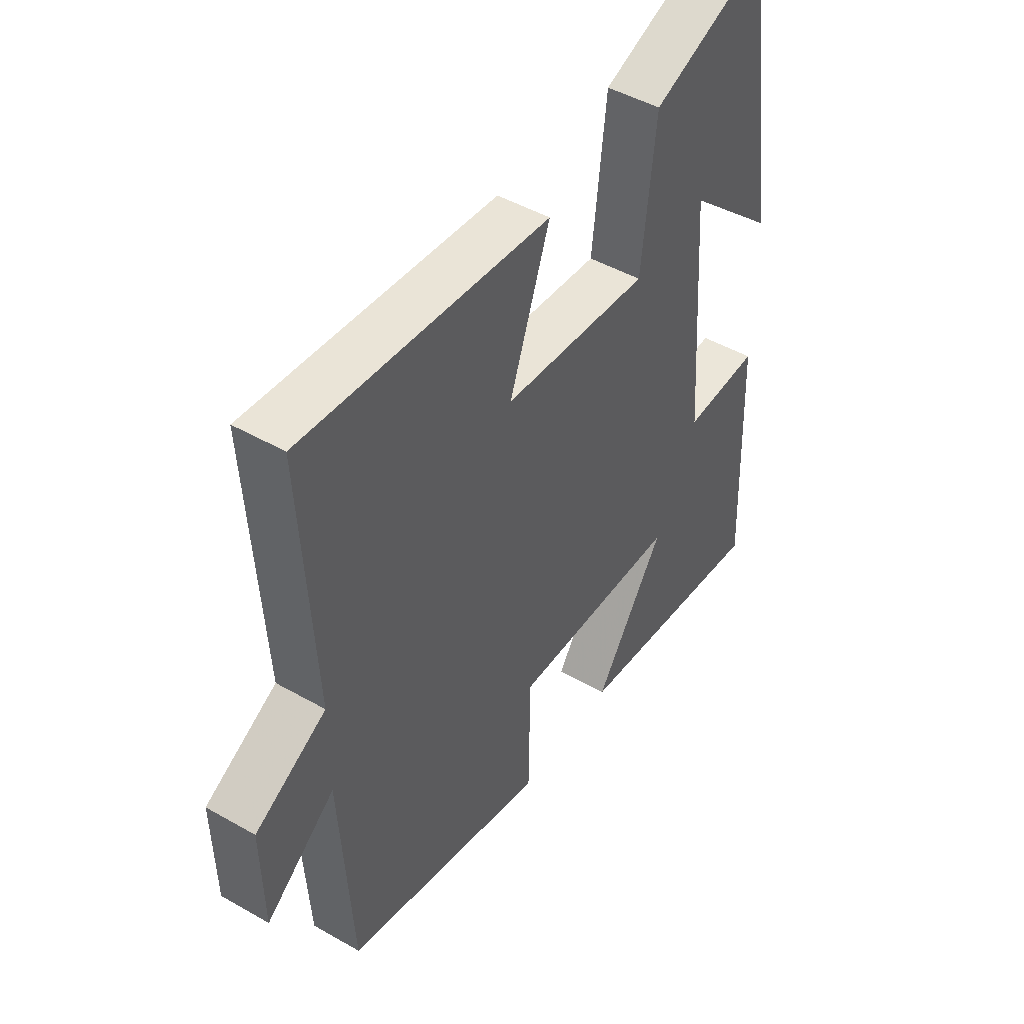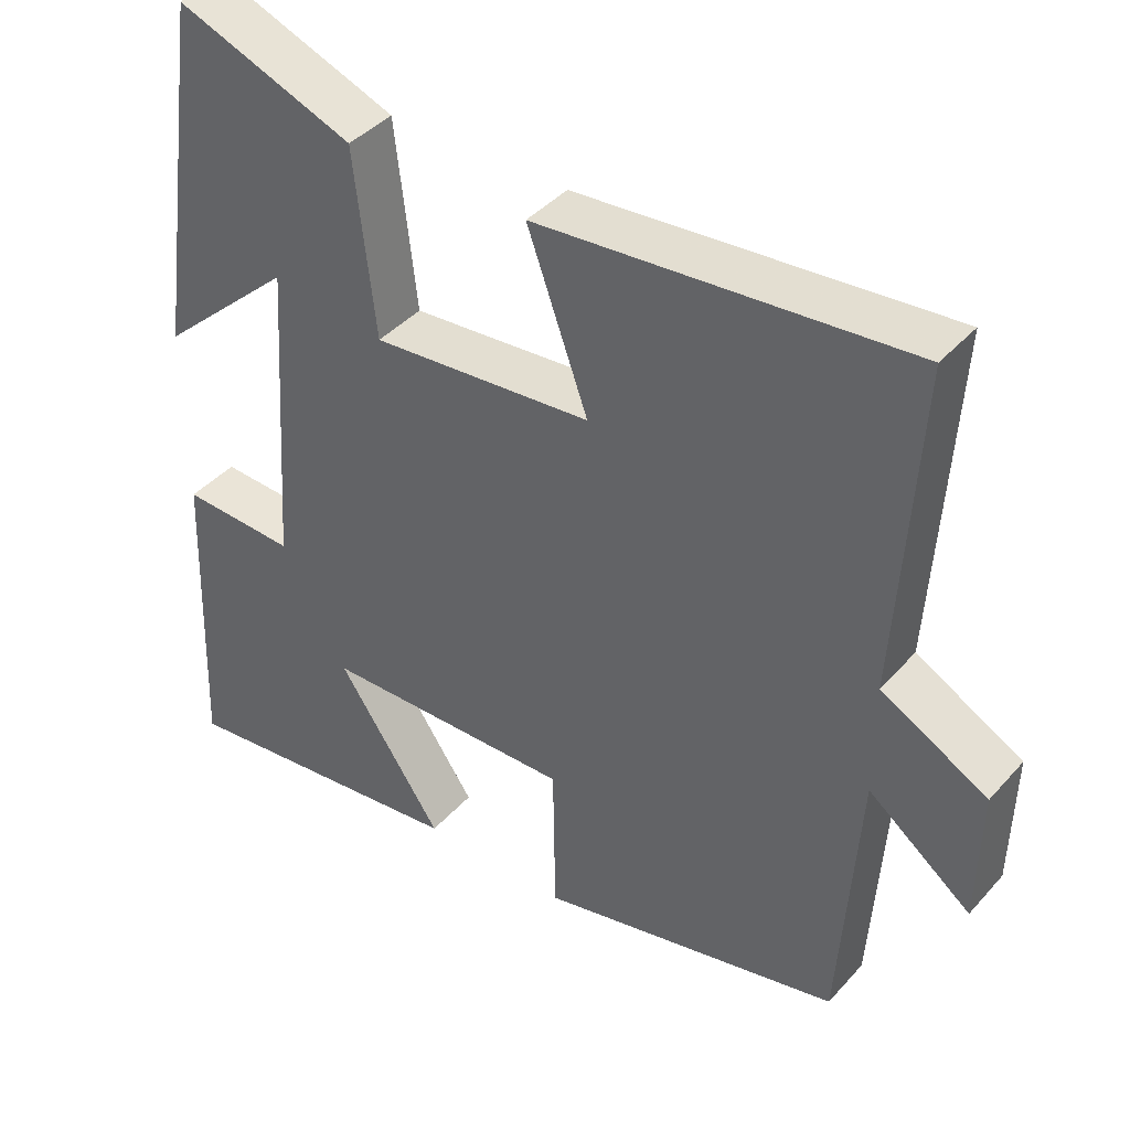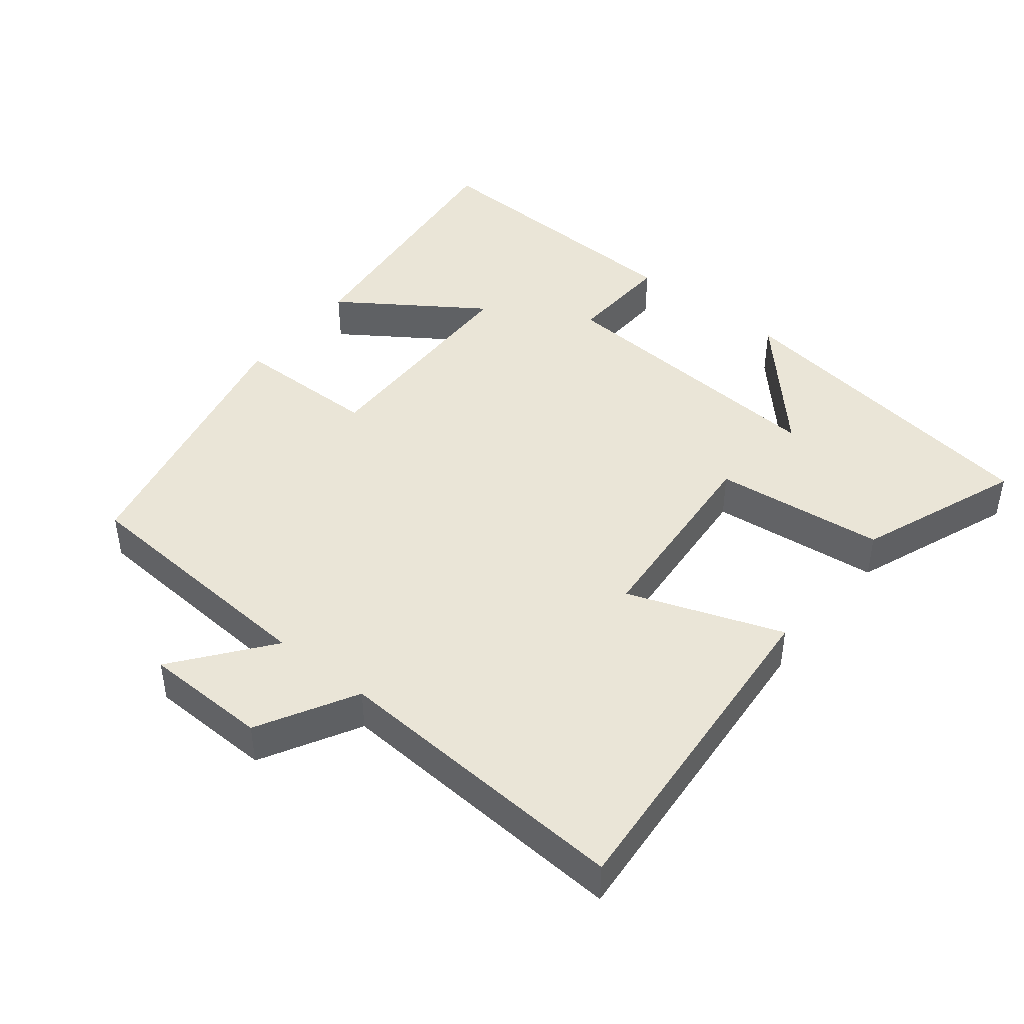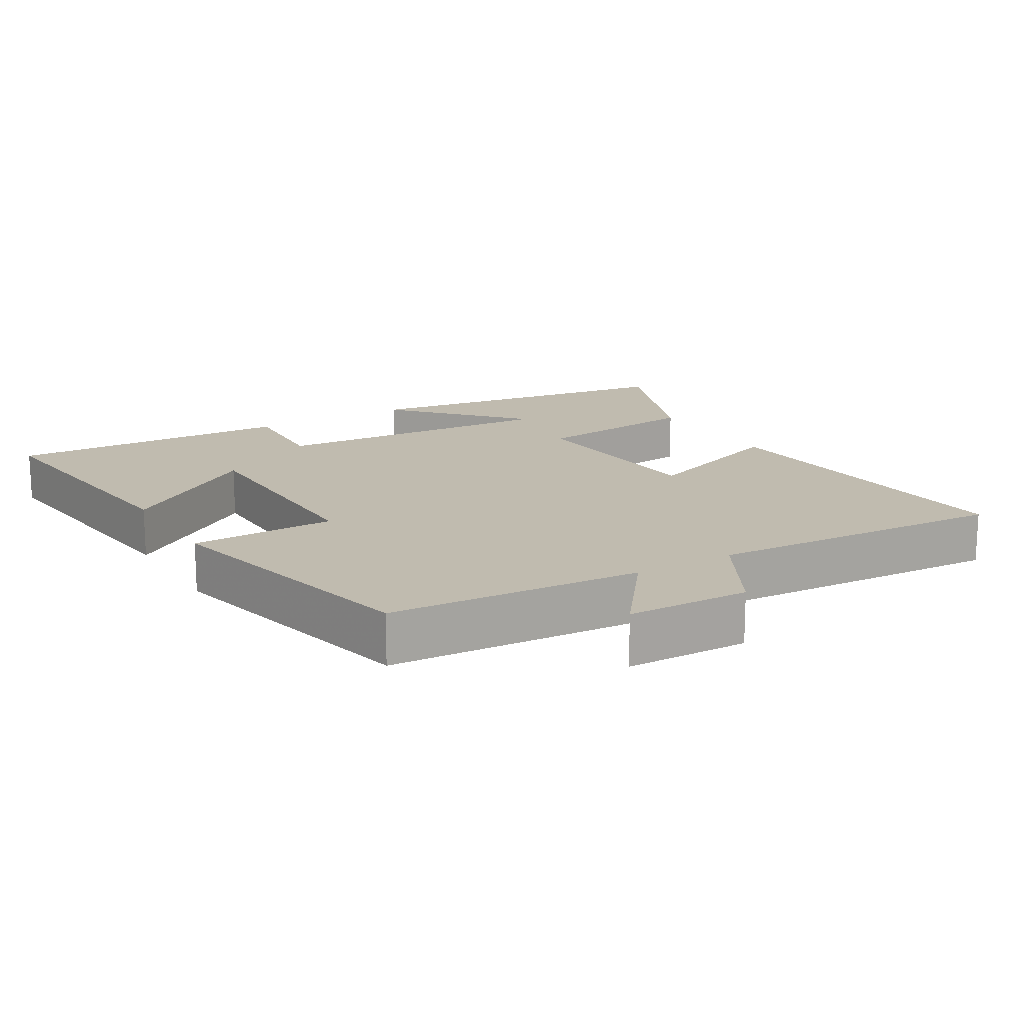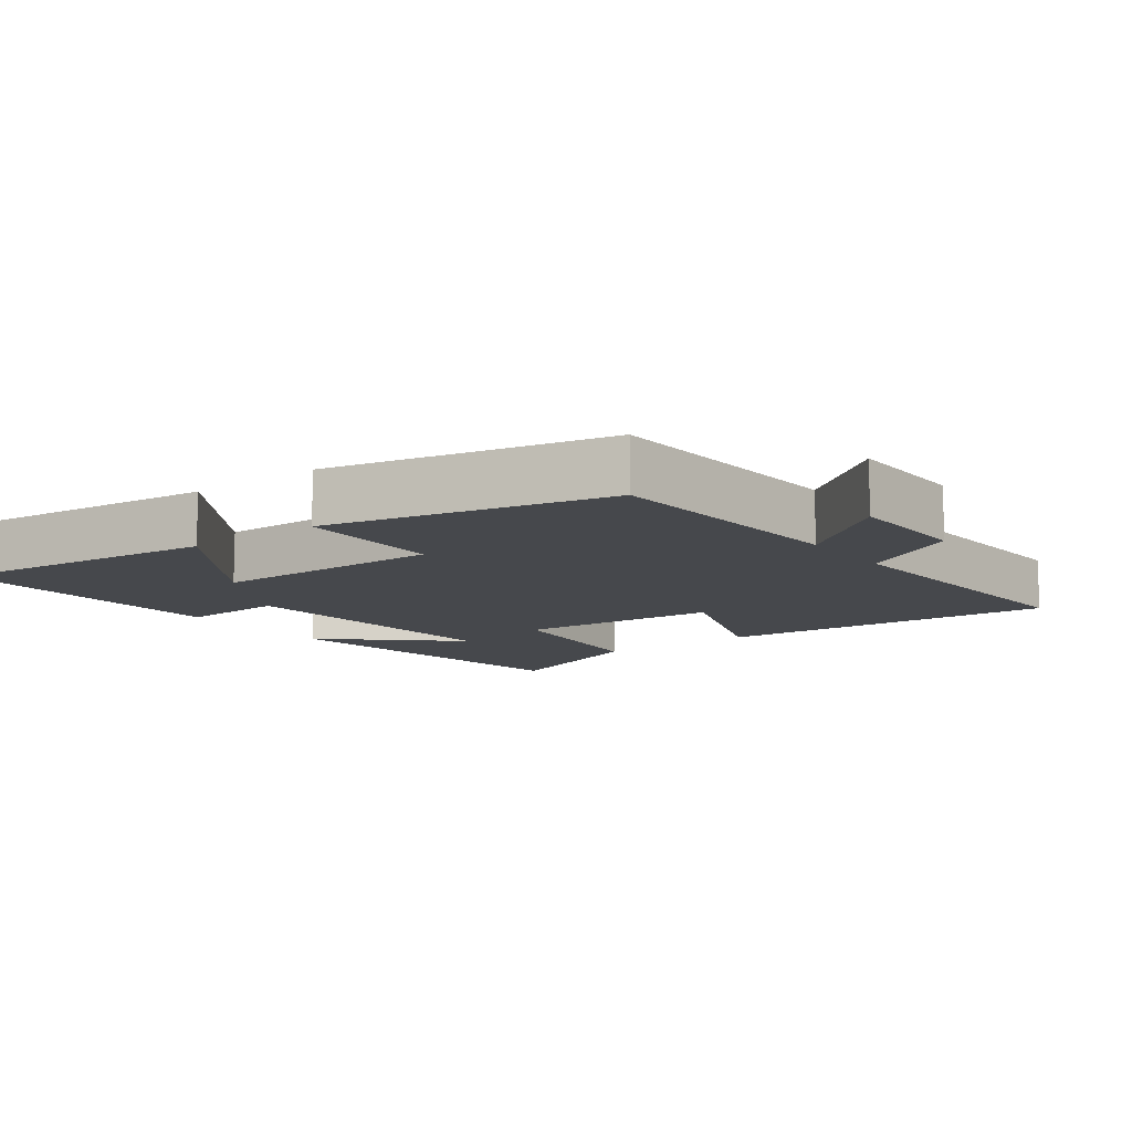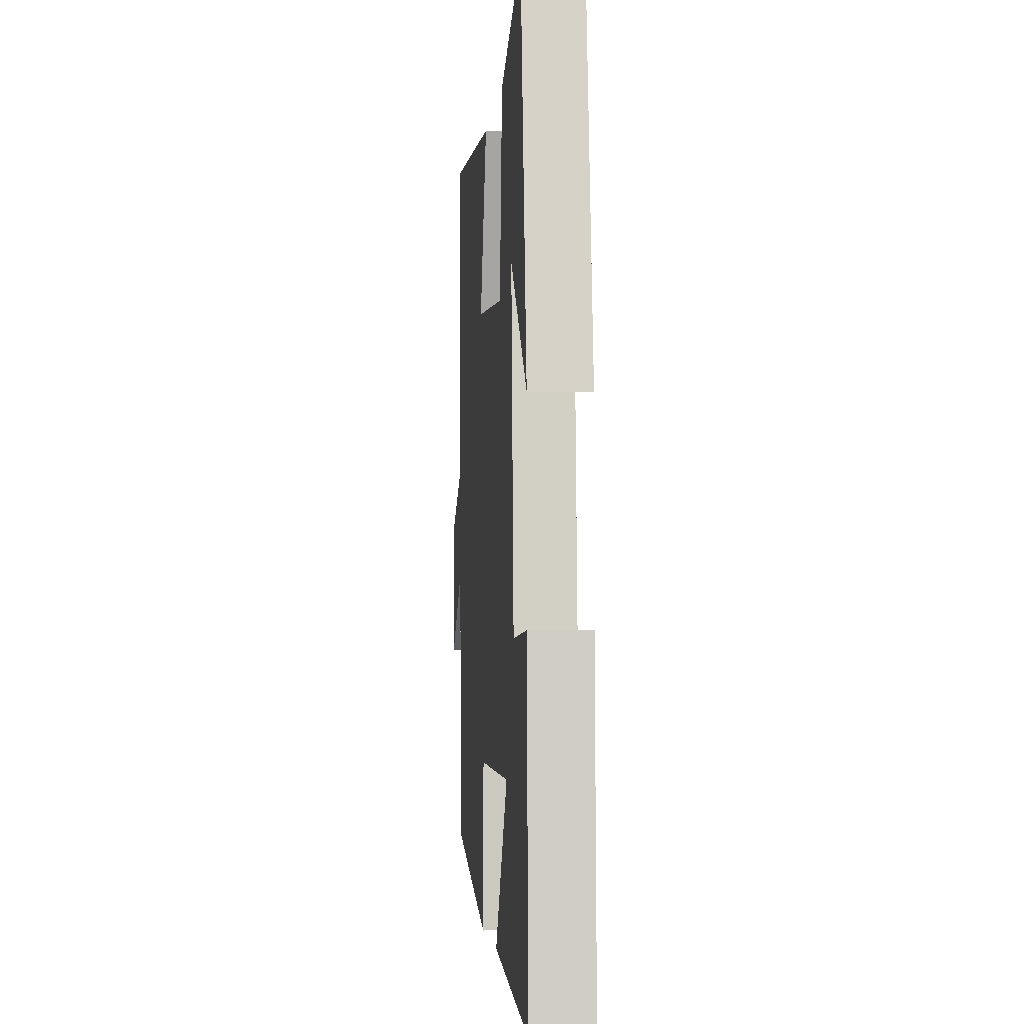
<metadata>
{"format":"obj","ext":"obj","renderer":"f3d","projection":"perspective","resolution":1024,"background":"white","views":[{"elev":46.6,"azim":-56.9,"up":"+Z"},{"elev":41.0,"azim":-142.6,"up":"+Z"},{"elev":44.3,"azim":-51.3,"up":"+Y"},{"elev":16.2,"azim":-120.8,"up":"+Y"},{"elev":-11.1,"azim":-143.1,"up":"+Y"},{"elev":-3.4,"azim":84.9,"up":"+Z"}]}
</metadata>
<code>
v -0.476 0.07 -0.409
v -0.5 0.07 -0.043
v -0.636 0.07 -0.148
v -0.64 0.07 0.03
v -0.5 0.07 0.107
v -0.526 0.07 0.54
v -0.039 0.07 0.5
v -0.119 0.07 0.279
v 0.171 0.07 0.255
v 0.199 0.07 0.5
v 0.432 0.07 0.589
v 0.5 0.07 0.113
v 0.321 0.07 0.276
v 0.349 0.07 -0.14
v 0.5 0.07 -0.133
v 0.515 0.07 -0.545
v 0.122 0.07 -0.5
v 0.261 0.07 -0.297
v -0.071 0.07 -0.291
v -0.074 0.07 -0.5
v -0.476 0 -0.409
v -0.5 0 -0.043
v -0.636 0 -0.148
v -0.64 0 0.03
v -0.5 0 0.107
v -0.526 0 0.54
v -0.039 0 0.5
v -0.119 0 0.279
v 0.171 0 0.255
v 0.199 0 0.5
v 0.432 0 0.589
v 0.5 0 0.113
v 0.321 0 0.276
v 0.349 0 -0.14
v 0.5 0 -0.133
v 0.515 0 -0.545
v 0.122 0 -0.5
v 0.261 0 -0.297
v -0.071 0 -0.291
v -0.074 0 -0.5
f 19 20 1 2
f 18 19 2
f 15 16 17 18
f 14 15 18
f 13 14 18 2
f 10 11 12 13
f 9 10 13
f 9 13 2
f 8 9 2
f 5 6 7 8
f 4 5 8
f 2 3 4 8
f 22 21 40 39
f 22 39 38
f 38 37 36 35
f 38 35 34
f 22 38 34 33
f 33 32 31 30
f 33 30 29
f 22 33 29
f 22 29 28
f 28 27 26 25
f 28 25 24
f 28 24 23 22
f 1 21 22 2
f 2 22 23 3
f 3 23 24 4
f 4 24 25 5
f 5 25 26 6
f 6 26 27 7
f 7 27 28 8
f 8 28 29 9
f 9 29 30 10
f 10 30 31 11
f 11 31 32 12
f 12 32 33 13
f 13 33 34 14
f 14 34 35 15
f 15 35 36 16
f 16 36 37 17
f 17 37 38 18
f 18 38 39 19
f 19 39 40 20
f 20 40 21 1

</code>
